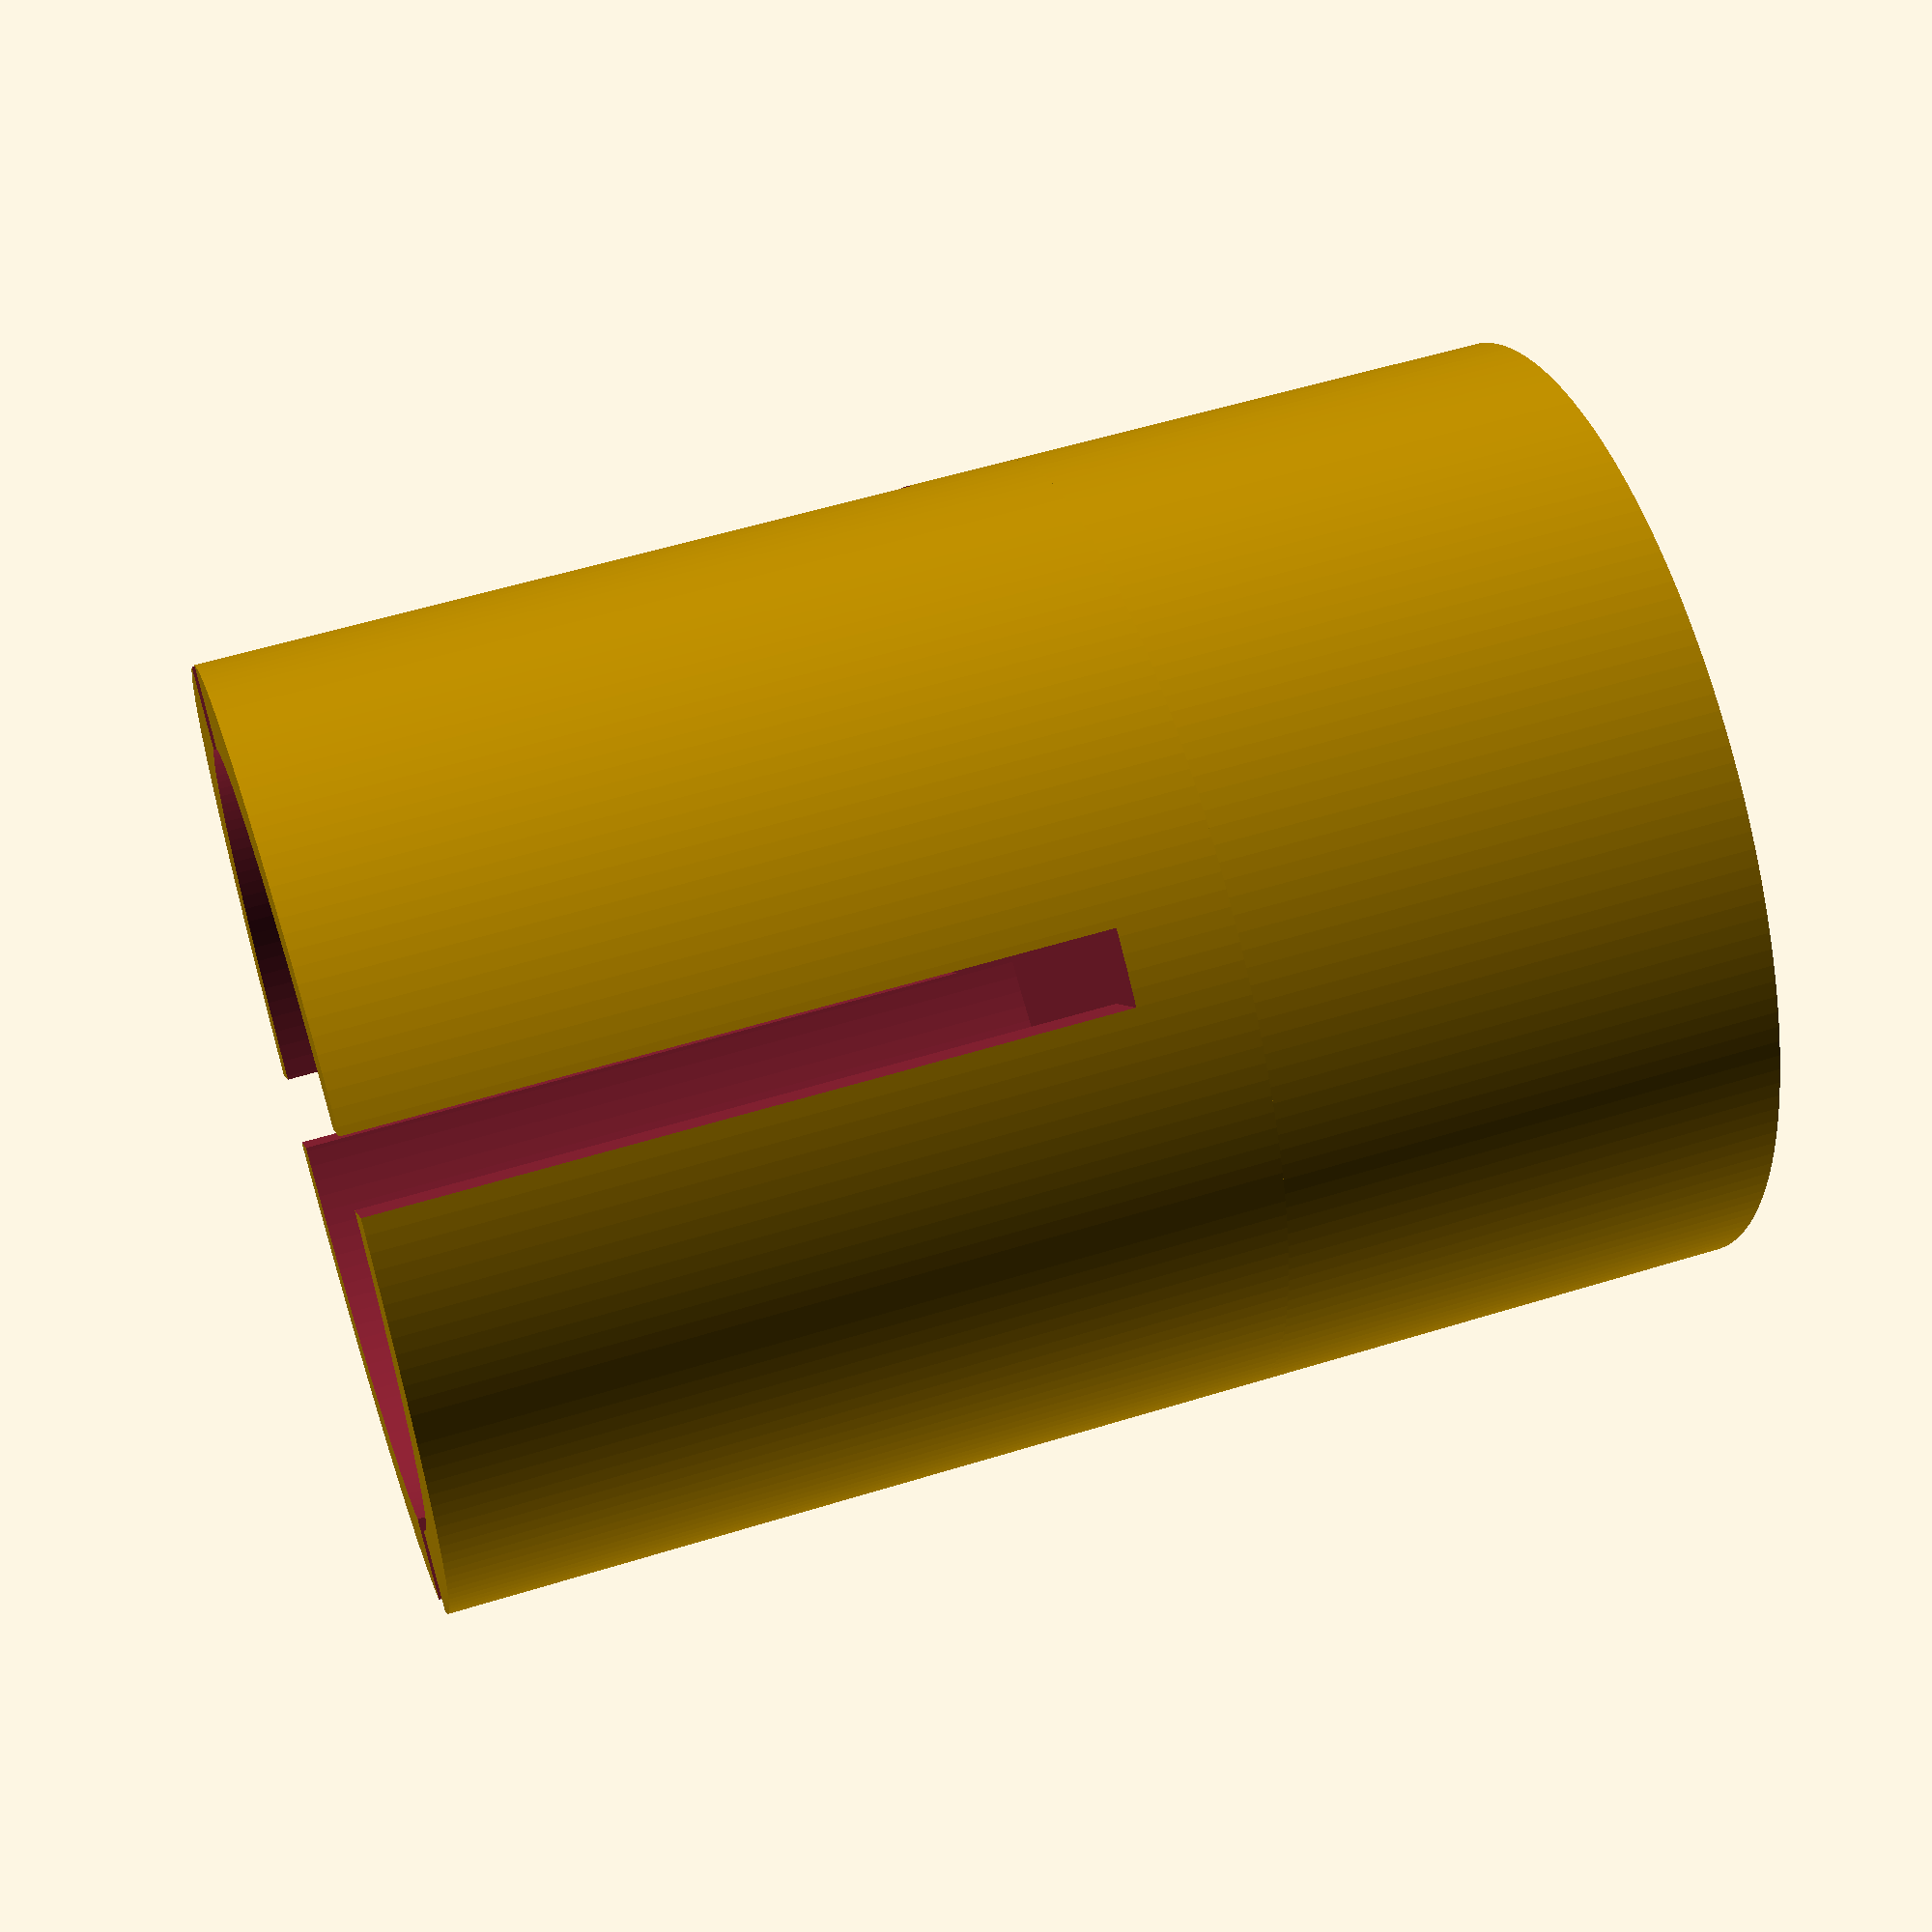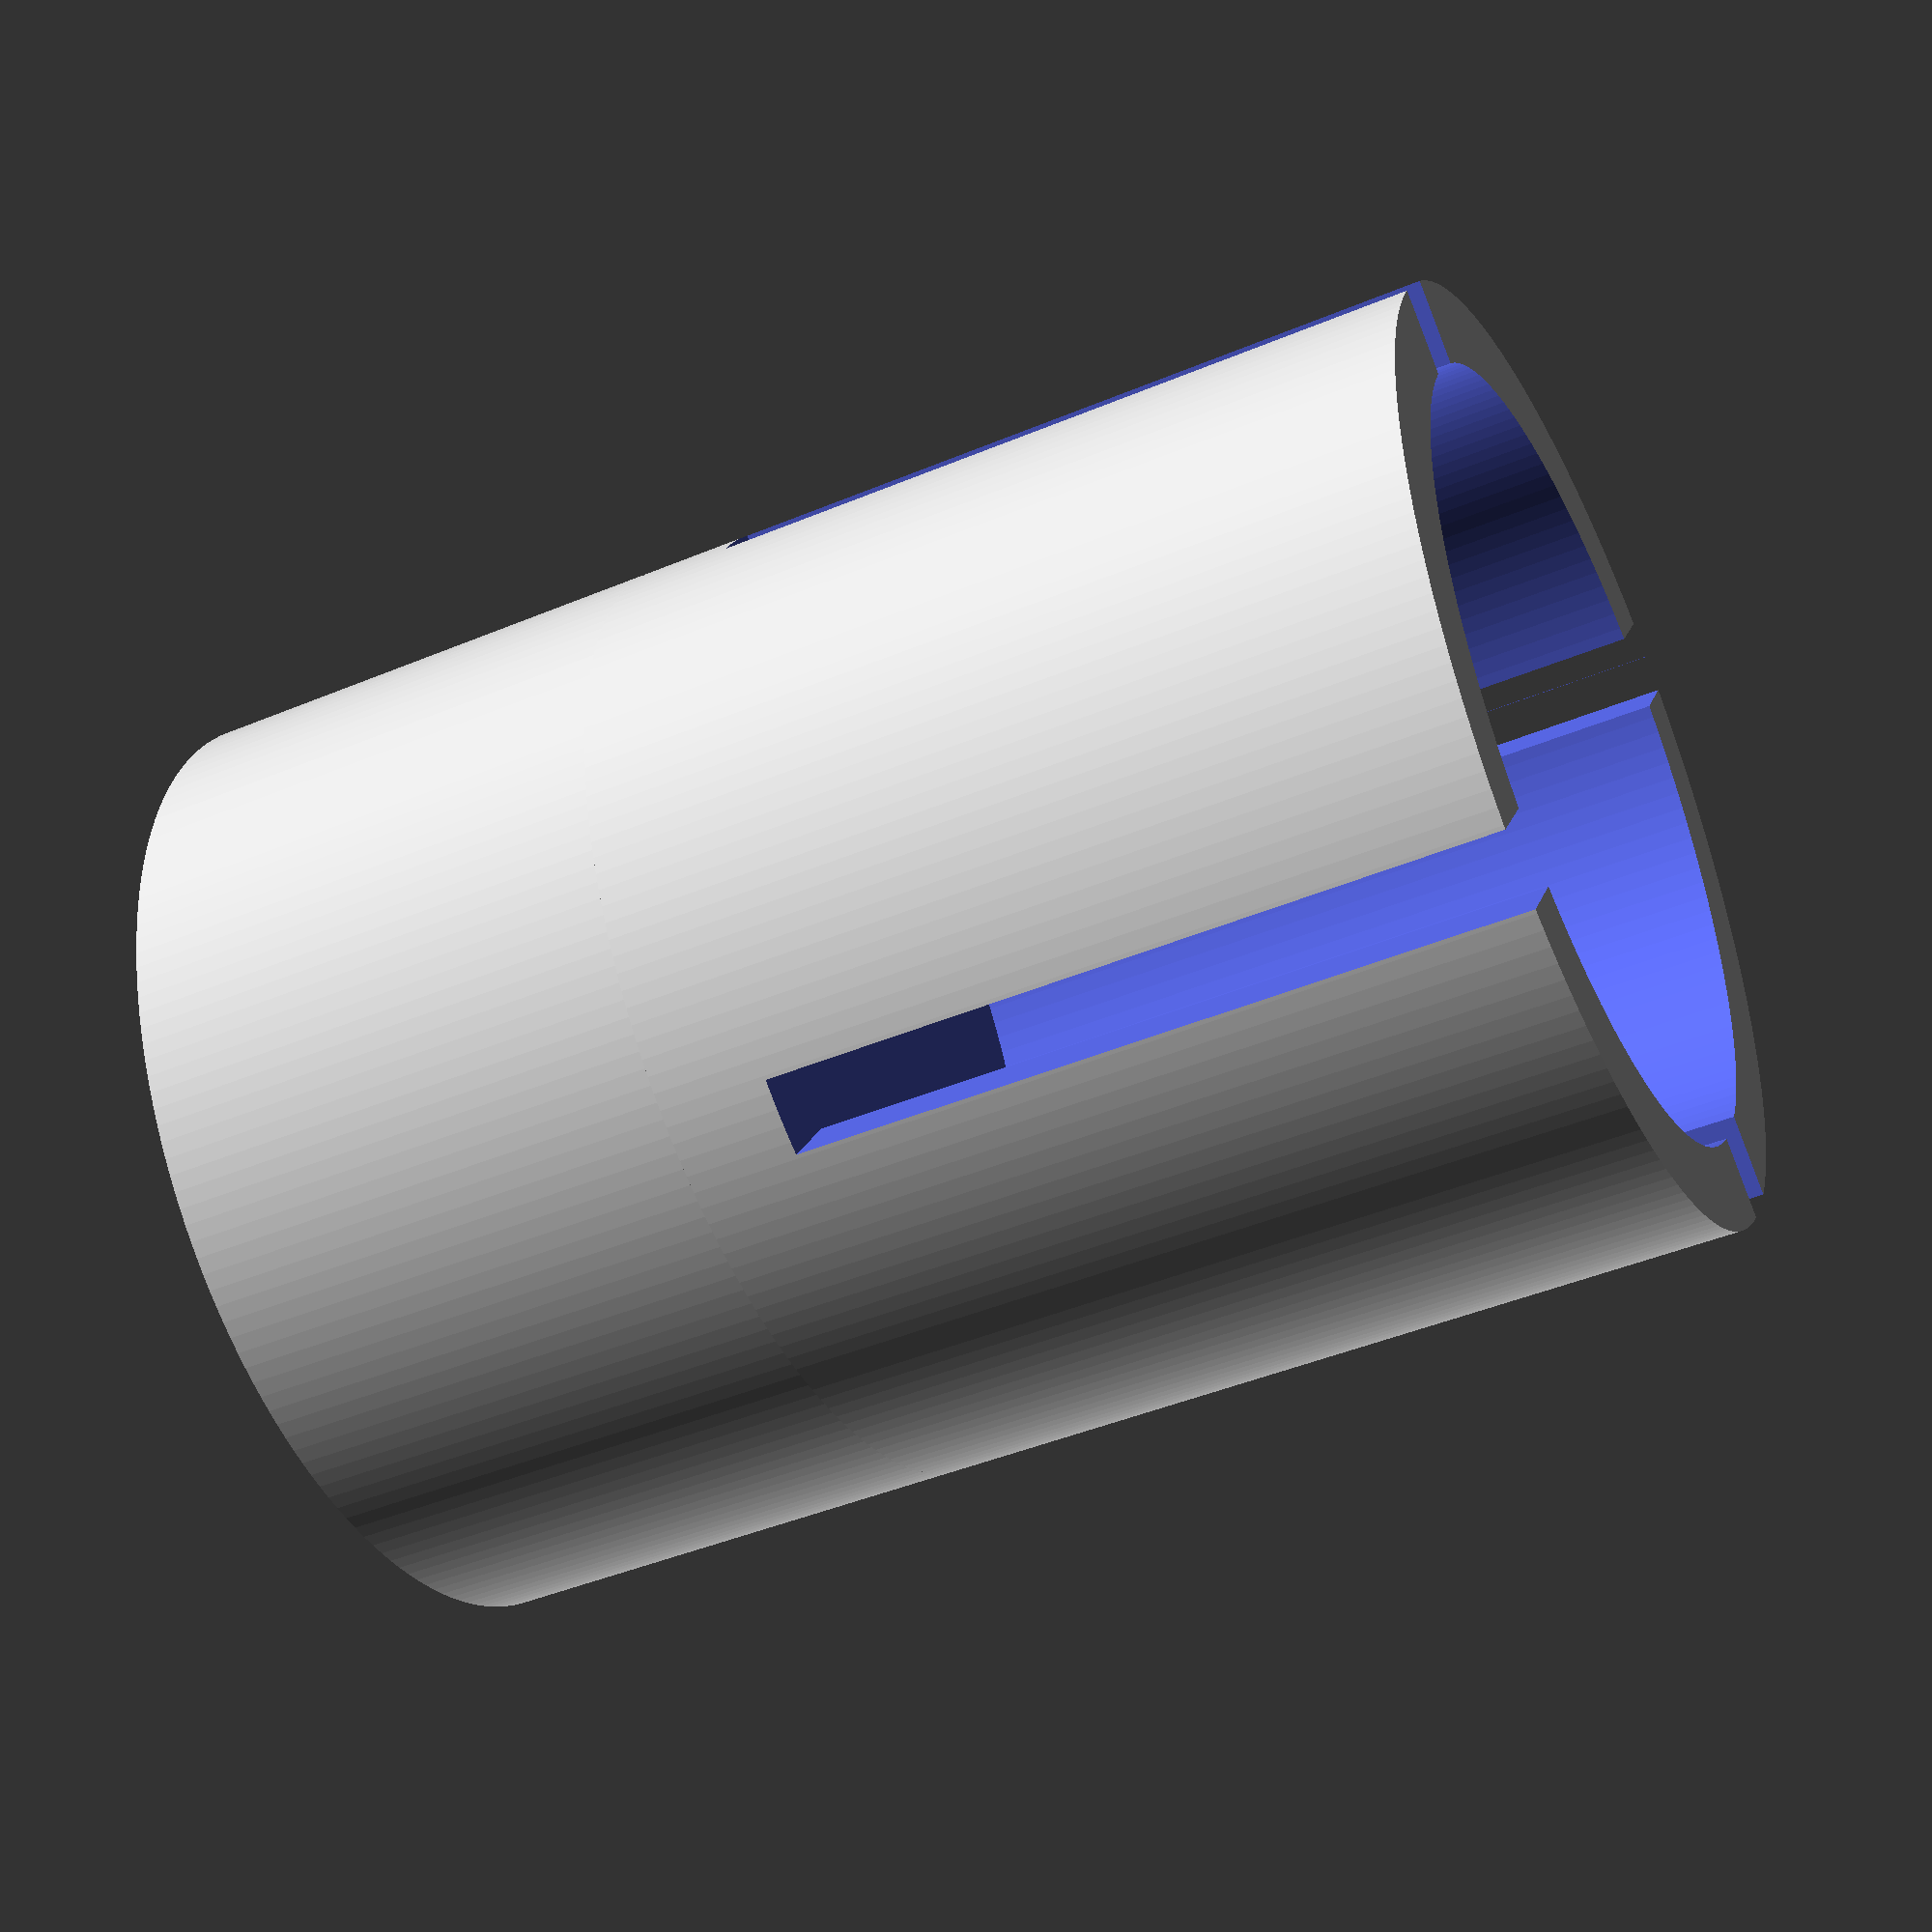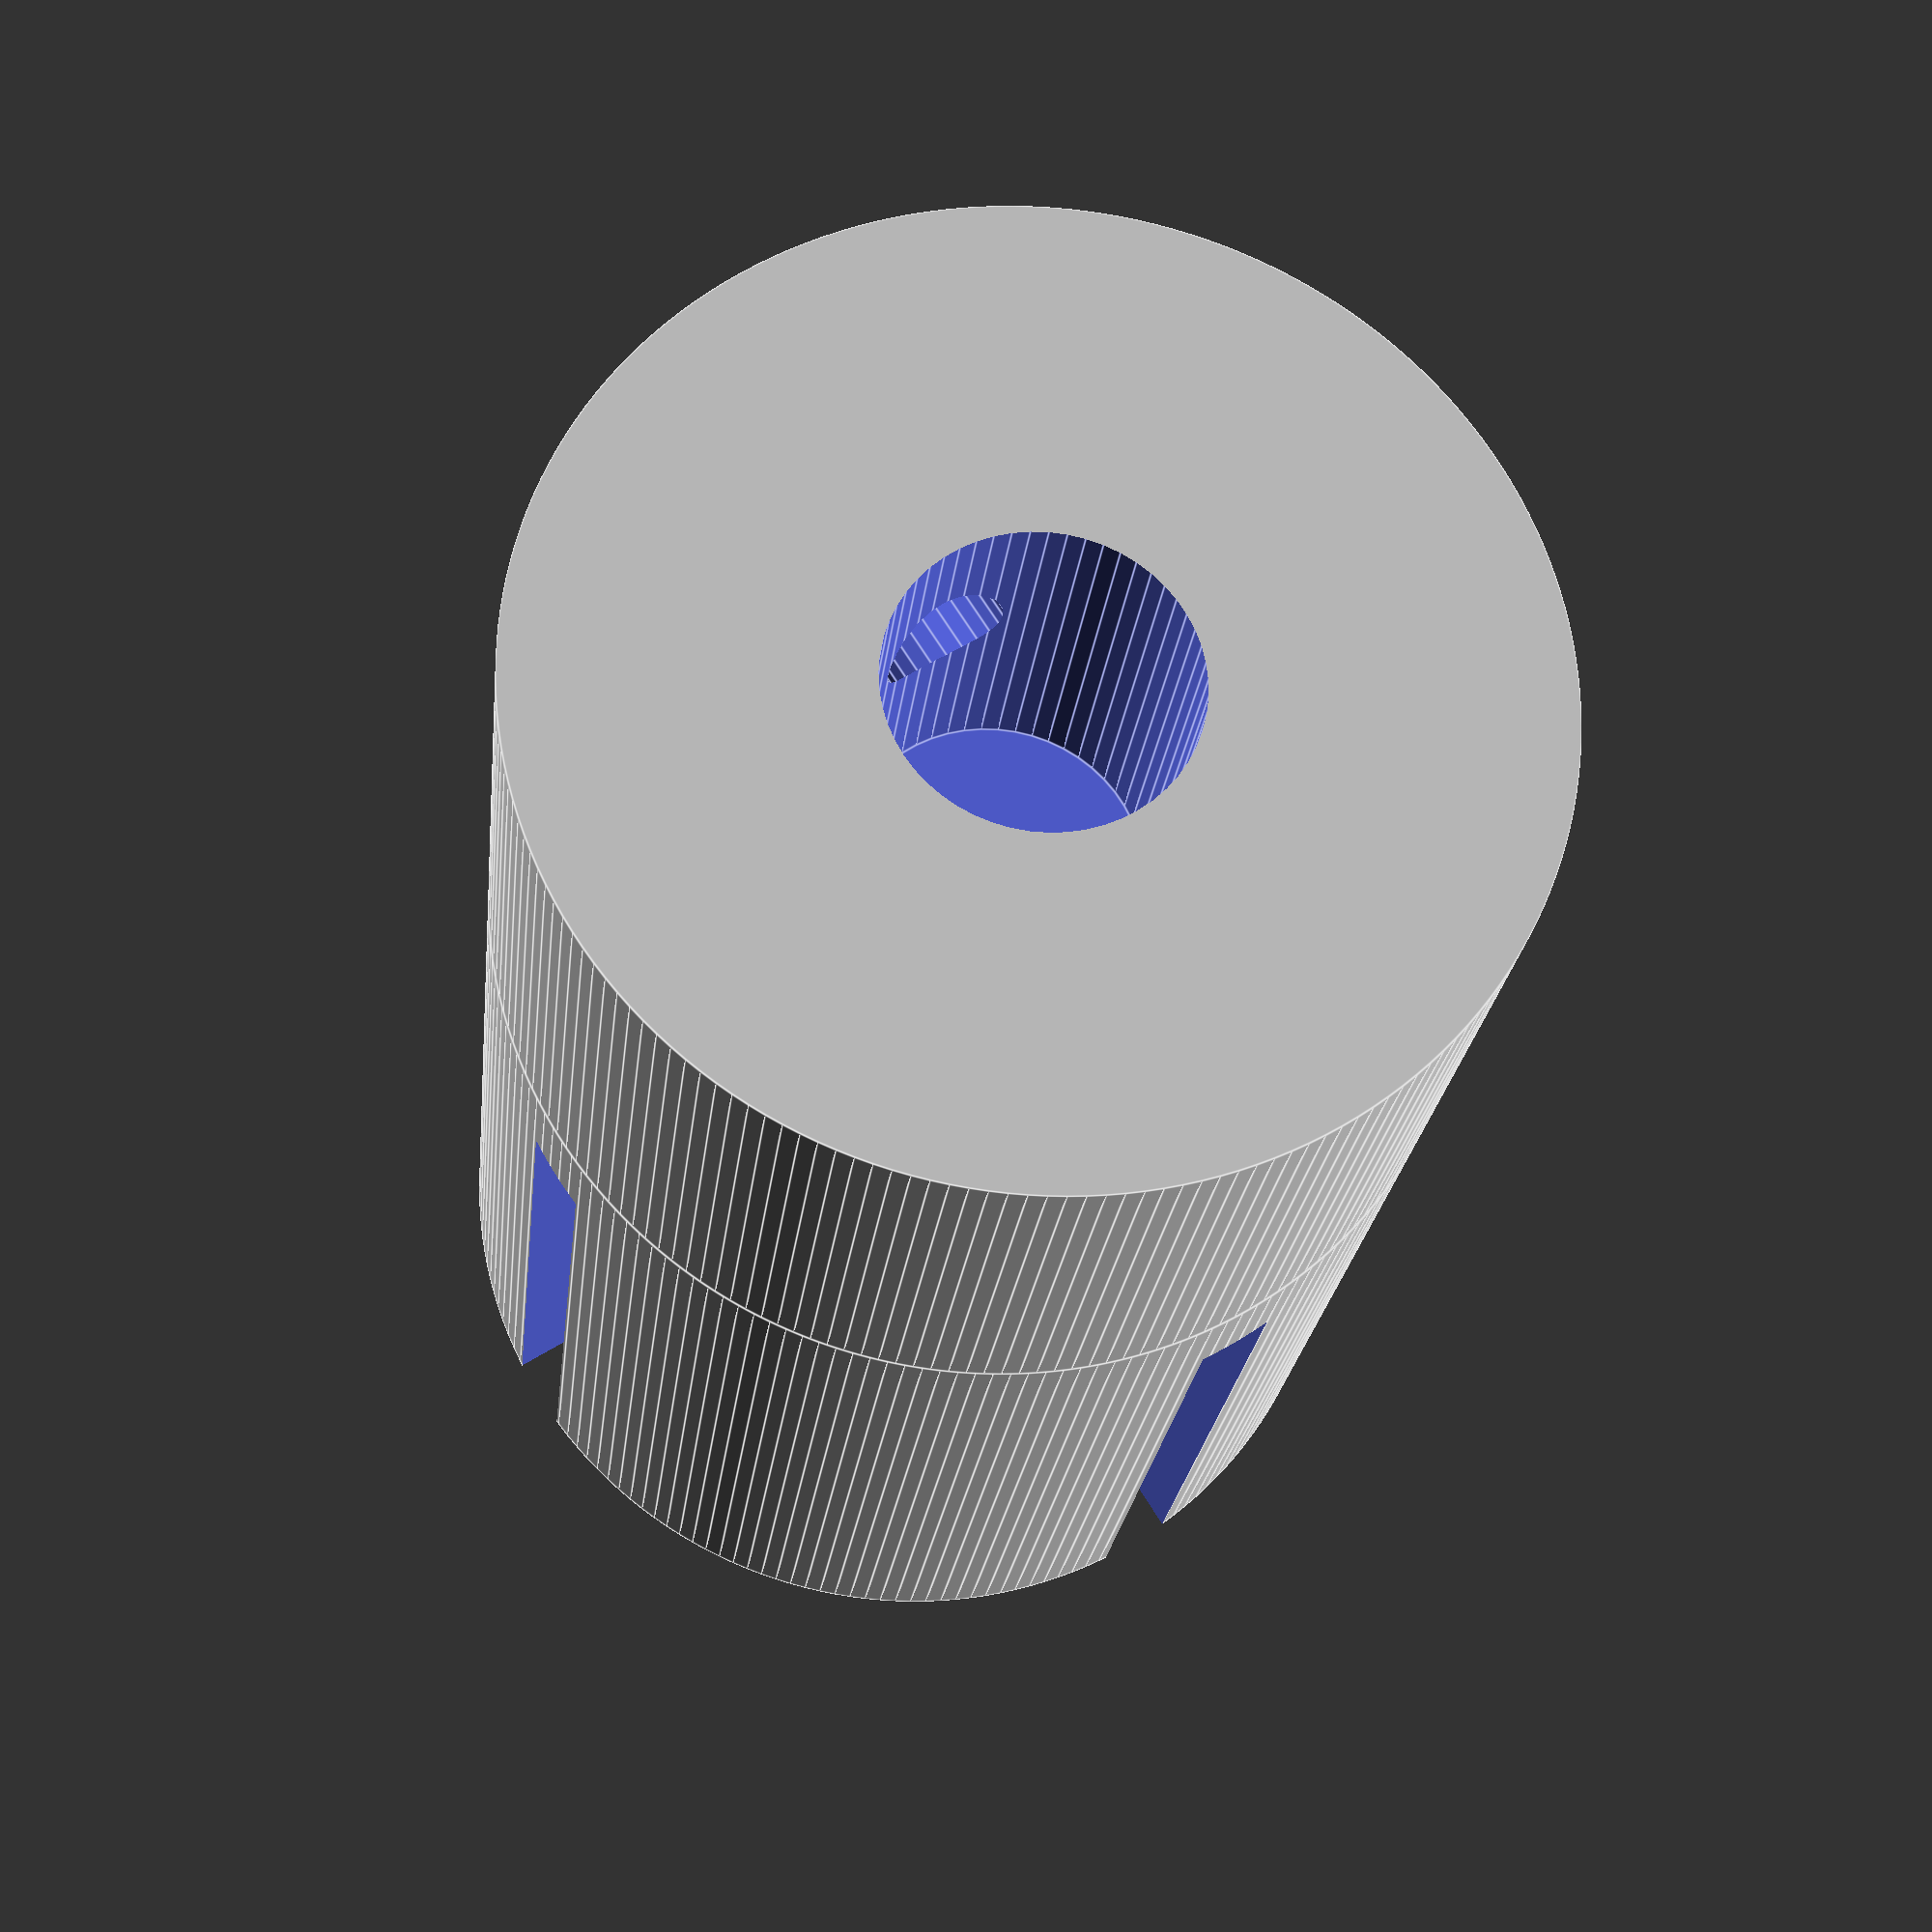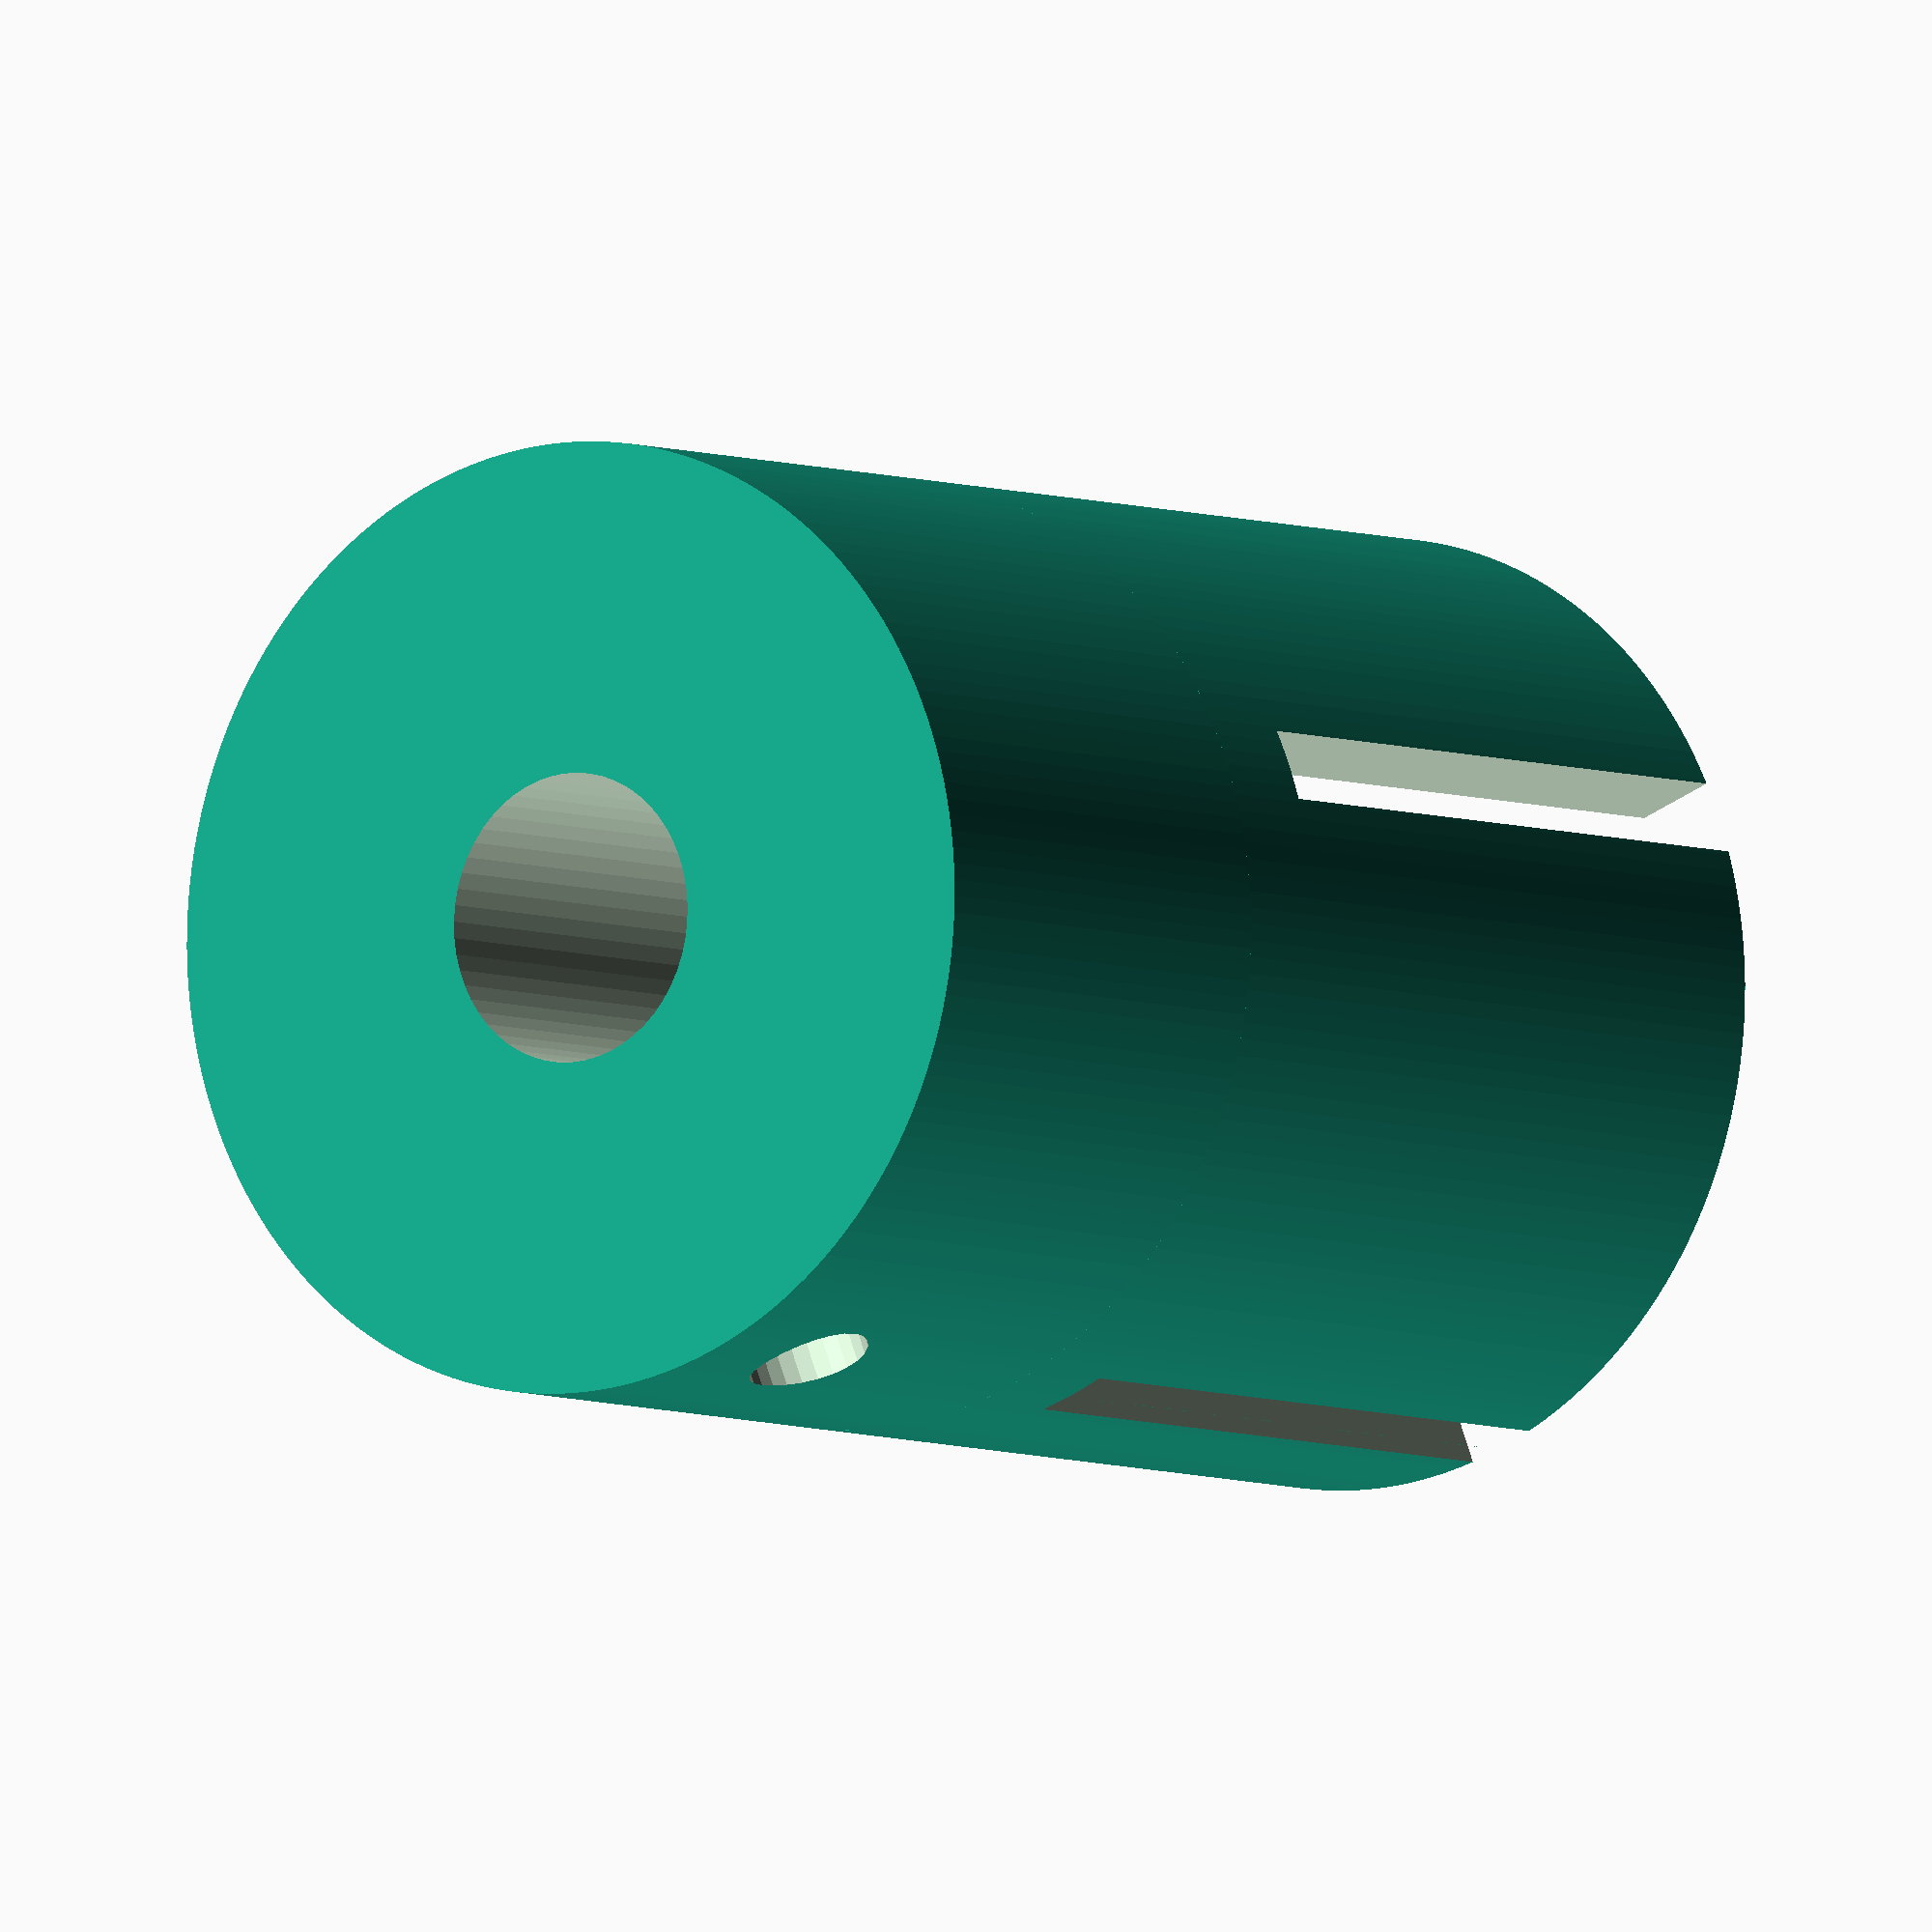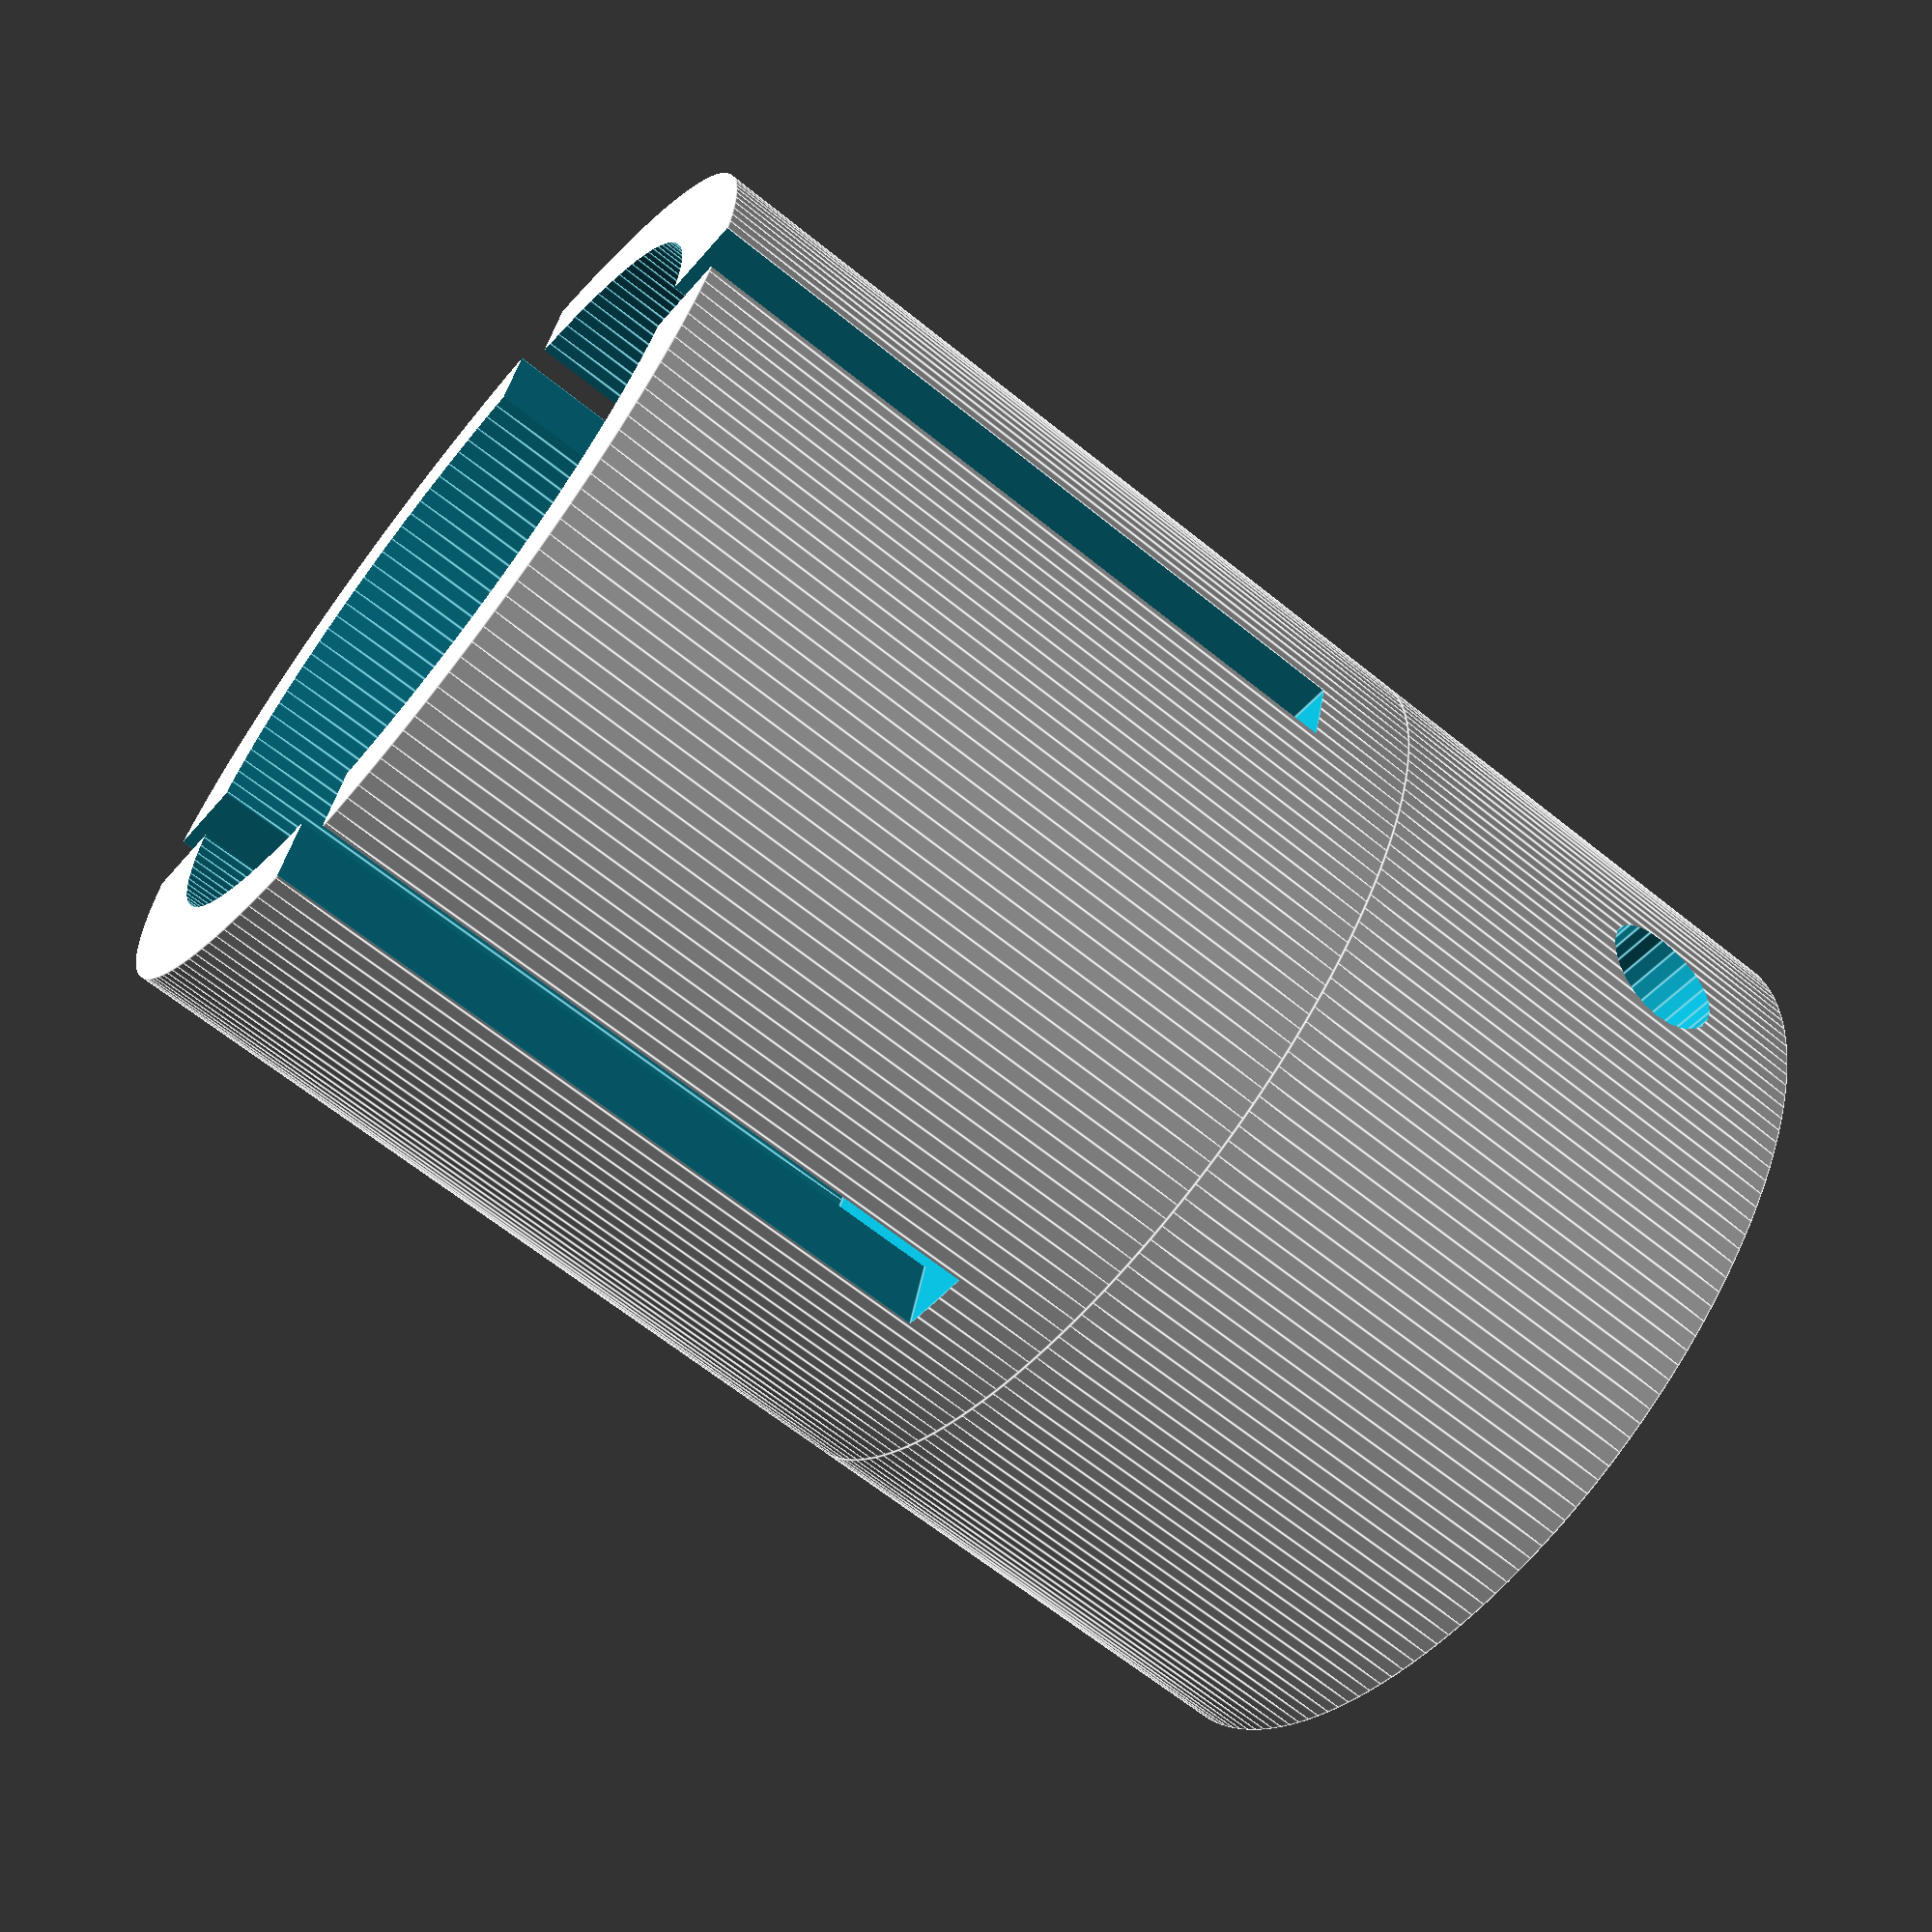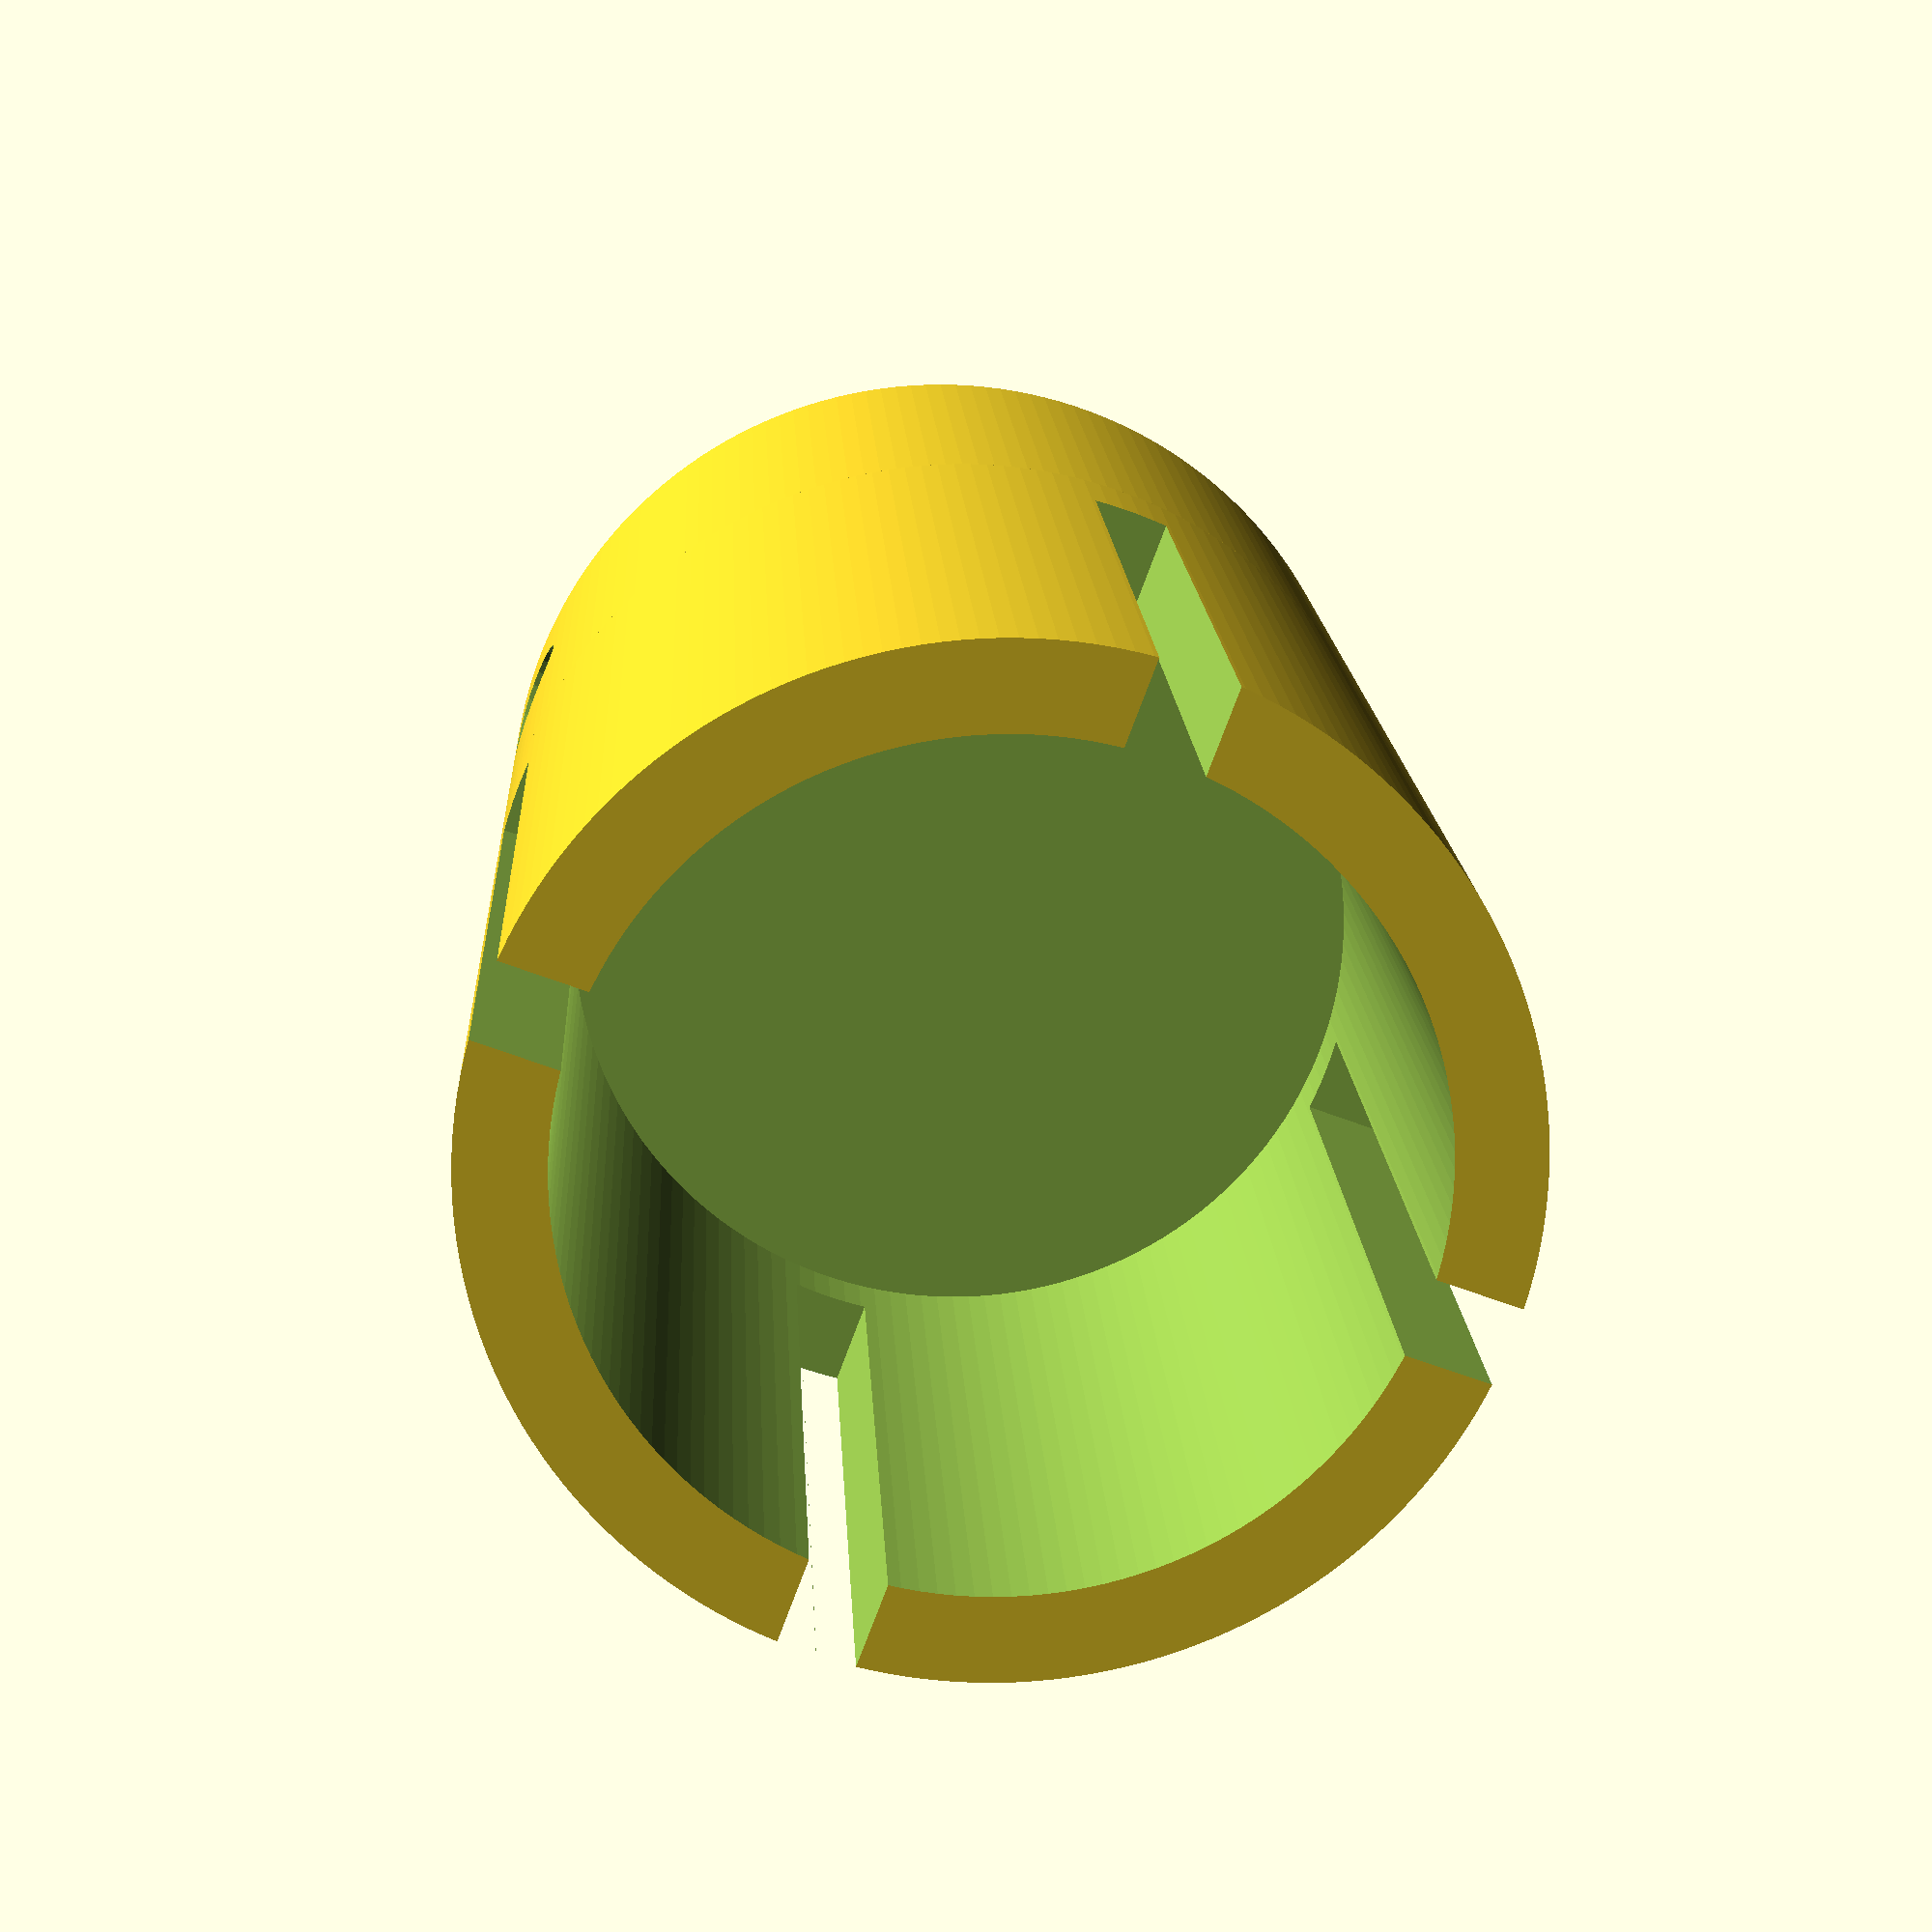
<openscad>
$fa=1;
$fs=0.4;

module spool_mount(rad_in=5, rad_out=10, height=5)
{
    difference(){
        cylinder(r=rad_out, height);
        translate([0, 0, 1.1])
            cylinder(r=rad_in, height-1);
        translate([0, 0, height/2+(rad_out-rad_in)+0.6]){
            cube([rad_out*2, 1.8,height], center=true);
            cube([1.8, rad_out*2, height], center=true);
    }
    }
}

module motor_mount(shaft_rad=2.5, shaft_length=15, outer_rad=5)
{
    coupler_slop = 0.5;
    shroud_rad = outer_rad;
    coupler_rad = shaft_rad + coupler_slop;
    coupler_height = shaft_length * 0.8;

    difference(){
        // outer
        cylinder(r=shroud_rad, coupler_height);
        translate([0,0,2])
            // inner
            cylinder(r=coupler_rad, coupler_height);
        translate([0,0,8])
        rotate([90,00,0])
            // setscrew hole
            cylinder(r=1.5, 15);
    }


}

thickness = 2;
align_hole = 1;
spool_rad = 9.5;
shaft_rad=3;
shaft_length=15;

translate([0, 0, shaft_length*0.8])
spool_mount(spool_rad, spool_rad+thickness, 20);

rotate([0,180,0])
translate([0,0,-shaft_length*0.8])
motor_mount(shaft_rad, shaft_length, spool_rad+thickness);
</openscad>
<views>
elev=124.3 azim=217.7 roll=108.0 proj=p view=solid
elev=224.0 azim=123.7 roll=243.8 proj=p view=wireframe
elev=22.2 azim=212.3 roll=174.1 proj=p view=edges
elev=5.2 azim=21.4 roll=216.5 proj=o view=solid
elev=65.0 azim=284.3 roll=50.9 proj=p view=edges
elev=344.0 azim=110.4 roll=357.2 proj=p view=solid
</views>
